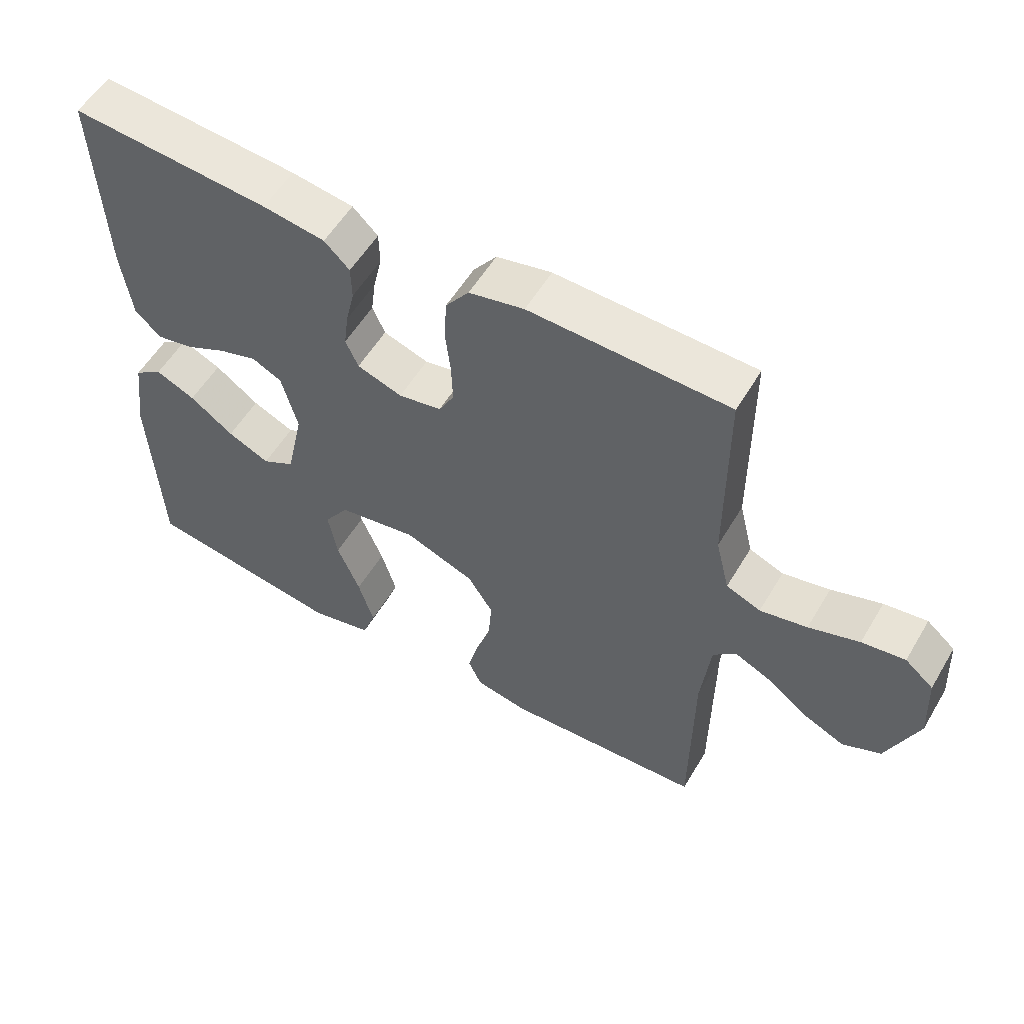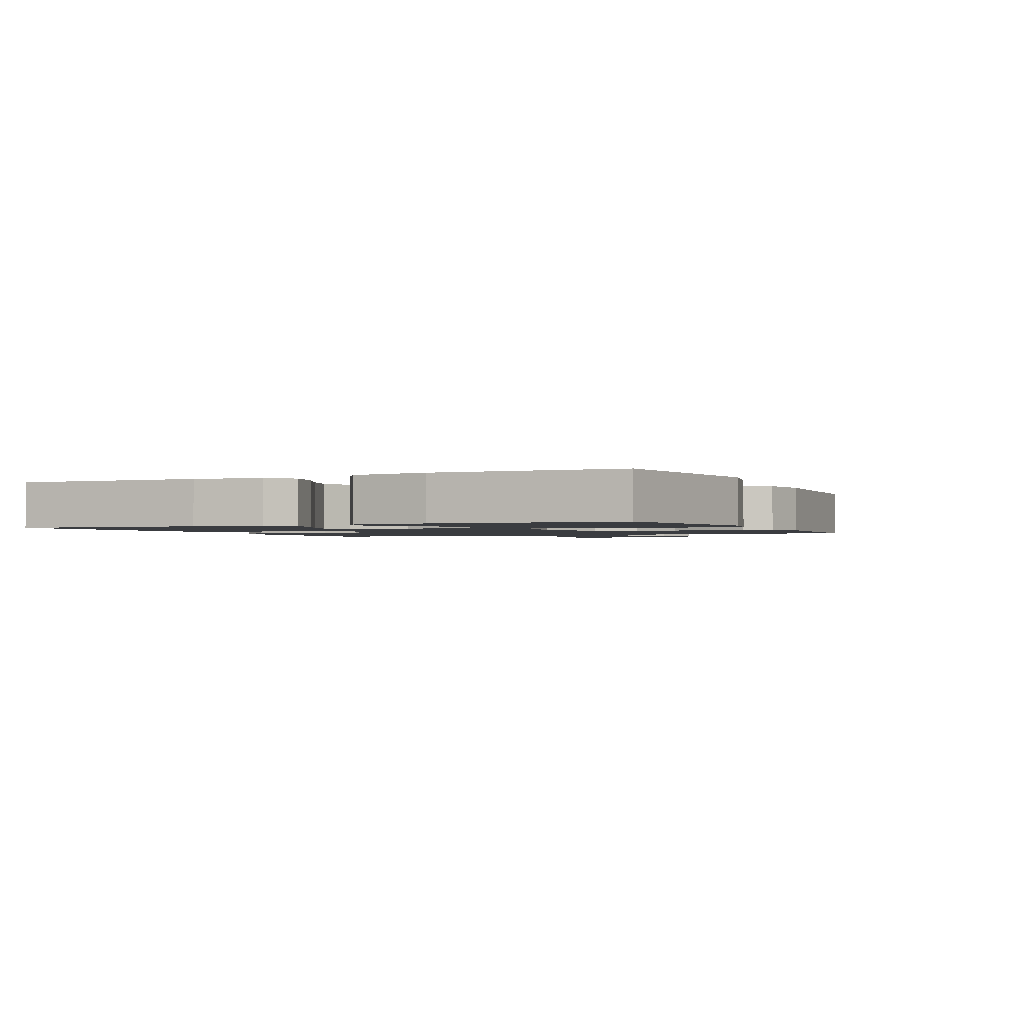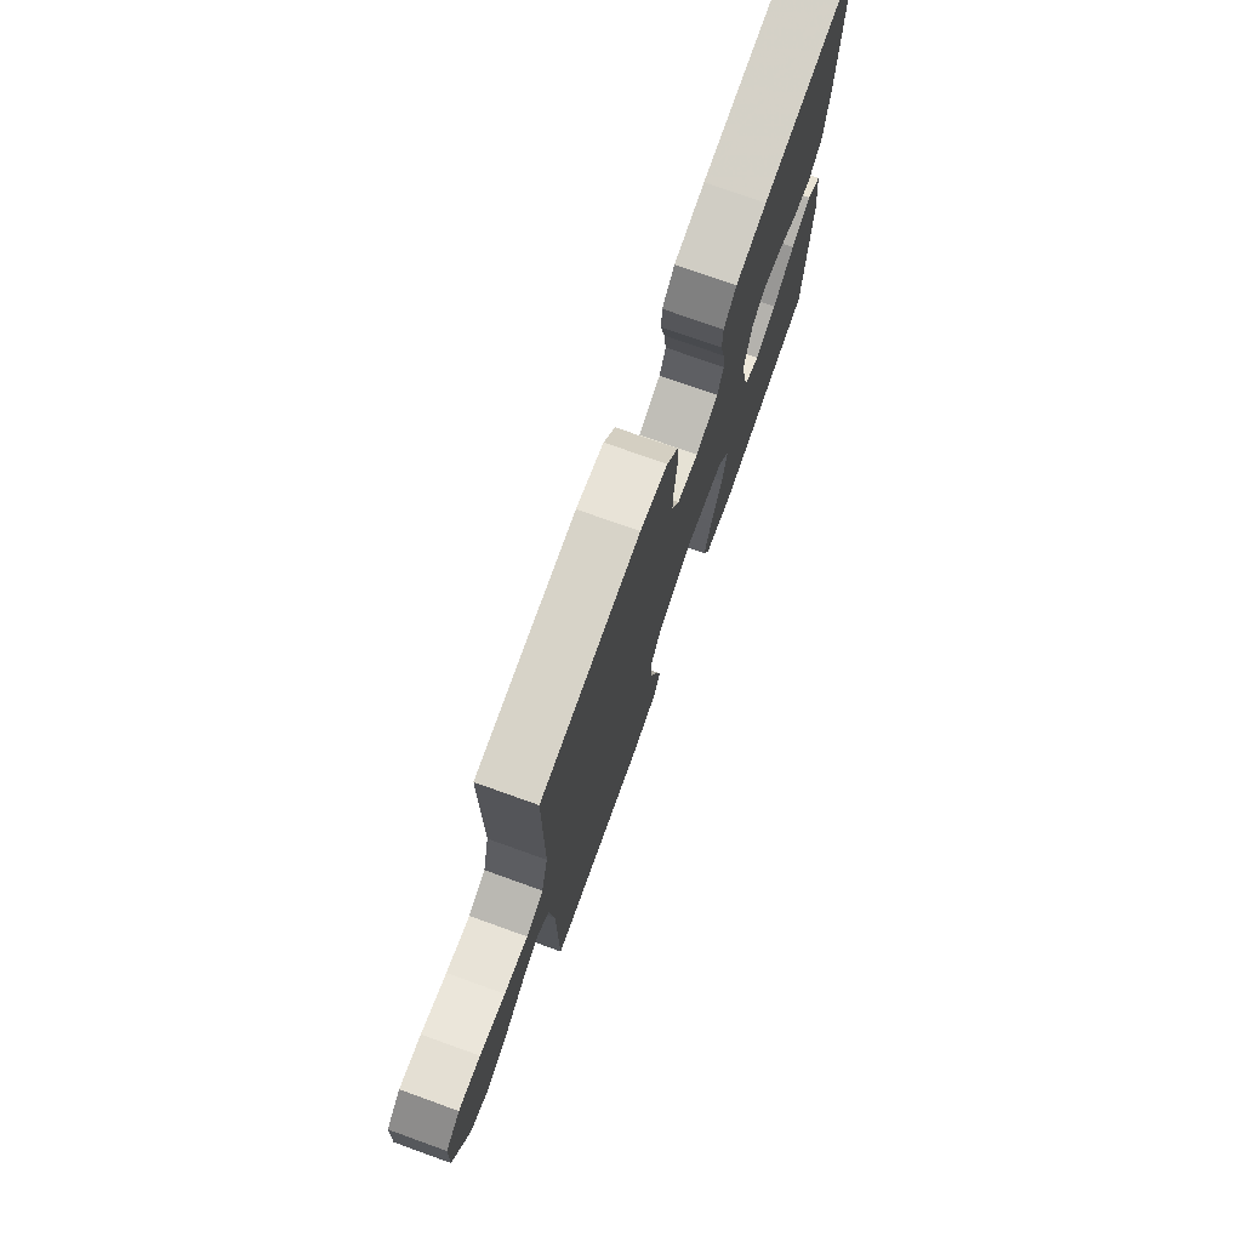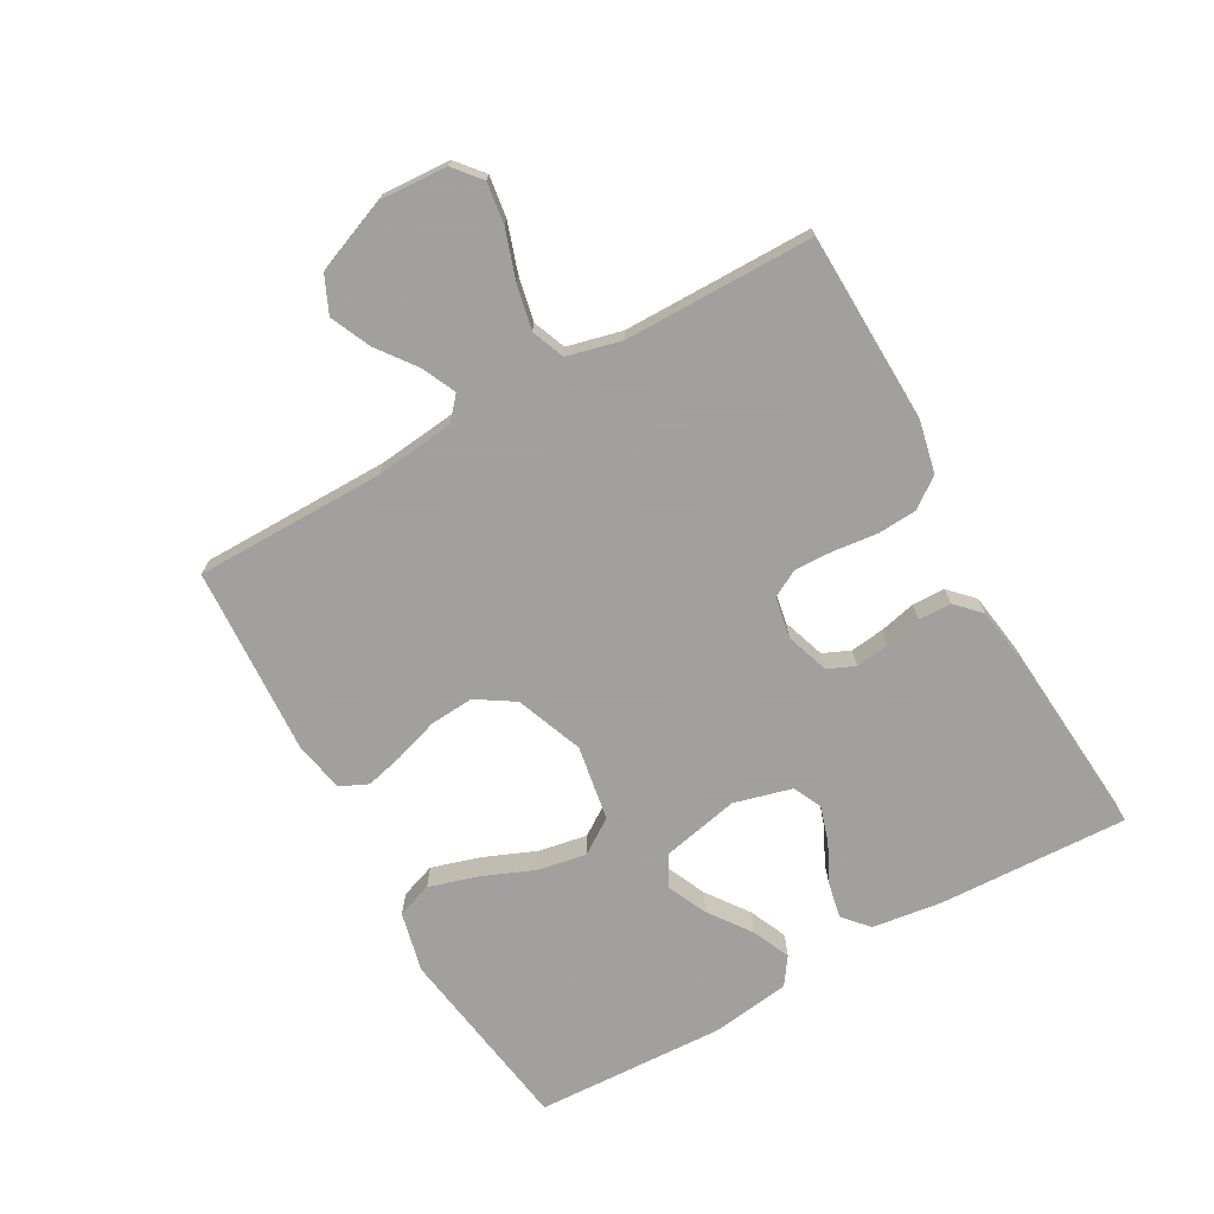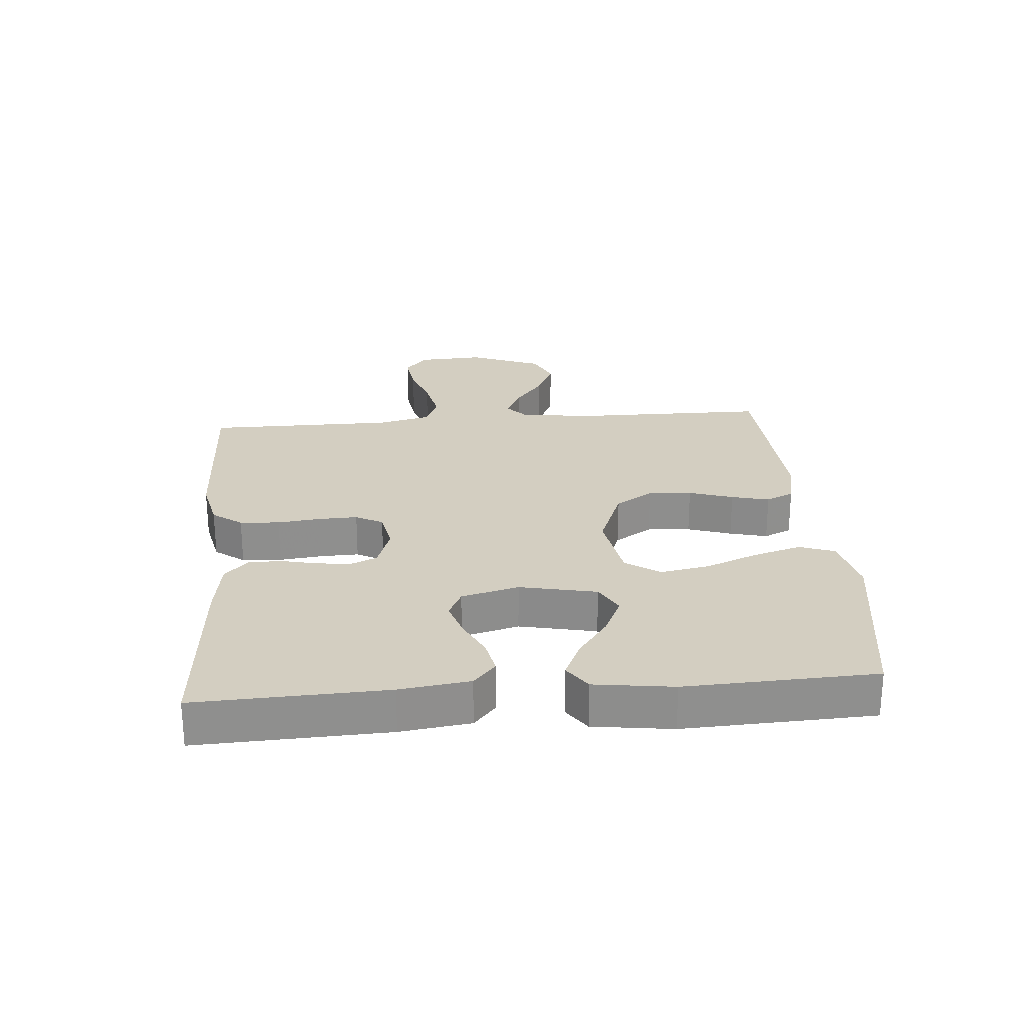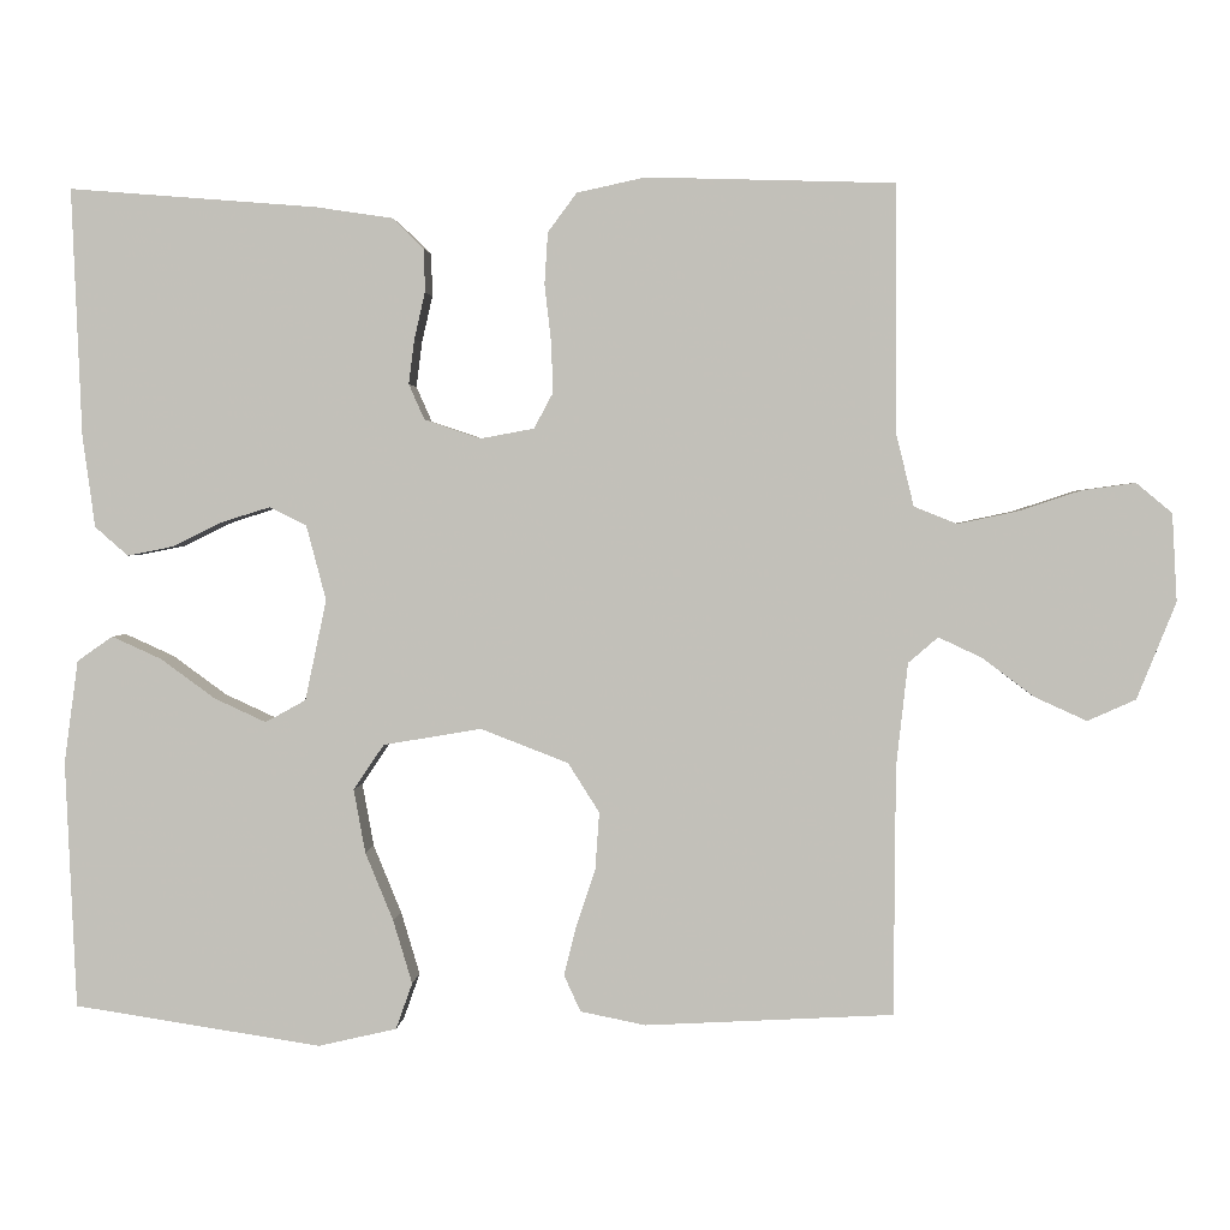
<metadata>
{"format":"obj","ext":"obj","renderer":"f3d","projection":"perspective","resolution":1024,"background":"white","views":[{"elev":55.7,"azim":-149.6,"up":"+Z"},{"elev":-1.6,"azim":114.8,"up":"+Y"},{"elev":74.8,"azim":-70.3,"up":"+Z"},{"elev":-71.9,"azim":-60.8,"up":"+Y"},{"elev":25.2,"azim":85.3,"up":"+Y"},{"elev":2.2,"azim":-176.6,"up":"+Z"}]}
</metadata>
<code>
v 0.5 0.07 0.5
v 0.488 0.07 0.2
v 0.473 0.07 0.089
v 0.433 0.07 0.054
v 0.378 0.07 0.065
v 0.316 0.07 0.095
v 0.258 0.07 0.113
v 0.213 0.07 0.091
v 0.189 0.07 0
v 0.215 0.07 -0.122
v 0.264 0.07 -0.149
v 0.327 0.07 -0.12
v 0.393 0.07 -0.072
v 0.453 0.07 -0.045
v 0.496 0.07 -0.075
v 0.513 0.07 -0.2
v 0.5 0.07 -0.5
v 0.2 0.07 -0.546
v 0.105 0.07 -0.524
v 0.085 0.07 -0.468
v 0.108 0.07 -0.391
v 0.142 0.07 -0.308
v 0.156 0.07 -0.231
v 0.119 0.07 -0.176
v 0 0.07 -0.156
v -0.106 0.07 -0.197
v -0.144 0.07 -0.257
v -0.139 0.07 -0.326
v -0.116 0.07 -0.396
v -0.101 0.07 -0.456
v -0.121 0.07 -0.5
v -0.2 0.07 -0.516
v -0.5 0.07 -0.5
v -0.502 0.07 -0.2
v -0.516 0.07 -0.074
v -0.552 0.07 -0.043
v -0.605 0.07 -0.068
v -0.666 0.07 -0.114
v -0.73 0.07 -0.143
v -0.788 0.07 -0.117
v -0.835 0.07 0
v -0.829 0.07 0.106
v -0.786 0.07 0.142
v -0.721 0.07 0.133
v -0.645 0.07 0.108
v -0.574 0.07 0.093
v -0.522 0.07 0.114
v -0.501 0.07 0.2
v -0.5 0.07 0.5
v -0.2 0.07 0.509
v -0.117 0.07 0.491
v -0.082 0.07 0.444
v -0.078 0.07 0.381
v -0.086 0.07 0.312
v -0.088 0.07 0.251
v -0.065 0.07 0.208
v 0 0.07 0.196
v 0.068 0.07 0.219
v 0.087 0.07 0.262
v 0.08 0.07 0.316
v 0.067 0.07 0.373
v 0.068 0.07 0.425
v 0.106 0.07 0.462
v 0.2 0.07 0.476
v 0.5 0 0.5
v 0.488 0 0.2
v 0.473 0 0.089
v 0.433 0 0.054
v 0.378 0 0.065
v 0.316 0 0.095
v 0.258 0 0.113
v 0.213 0 0.091
v 0.189 0 0
v 0.215 0 -0.122
v 0.264 0 -0.149
v 0.327 0 -0.12
v 0.393 0 -0.072
v 0.453 0 -0.045
v 0.496 0 -0.075
v 0.513 0 -0.2
v 0.5 0 -0.5
v 0.2 0 -0.546
v 0.105 0 -0.524
v 0.085 0 -0.468
v 0.108 0 -0.391
v 0.142 0 -0.308
v 0.156 0 -0.231
v 0.119 0 -0.176
v 0 0 -0.156
v -0.106 0 -0.197
v -0.144 0 -0.257
v -0.139 0 -0.326
v -0.116 0 -0.396
v -0.101 0 -0.456
v -0.121 0 -0.5
v -0.2 0 -0.516
v -0.5 0 -0.5
v -0.502 0 -0.2
v -0.516 0 -0.074
v -0.552 0 -0.043
v -0.605 0 -0.068
v -0.666 0 -0.114
v -0.73 0 -0.143
v -0.788 0 -0.117
v -0.835 0 0
v -0.829 0 0.106
v -0.786 0 0.142
v -0.721 0 0.133
v -0.645 0 0.108
v -0.574 0 0.093
v -0.522 0 0.114
v -0.501 0 0.2
v -0.5 0 0.5
v -0.2 0 0.509
v -0.117 0 0.491
v -0.082 0 0.444
v -0.078 0 0.381
v -0.086 0 0.312
v -0.088 0 0.251
v -0.065 0 0.208
v 0 0 0.196
v 0.068 0 0.219
v 0.087 0 0.262
v 0.08 0 0.316
v 0.067 0 0.373
v 0.068 0 0.425
v 0.106 0 0.462
v 0.2 0 0.476
f 60 61 62 63
f 59 60 63 64
f 58 59 64 1
f 51 52 53 54
f 51 54 55
f 48 49 50 51
f 47 48 51 55
f 46 47 55 56
f 42 43 44 45
f 42 45 46
f 41 42 46
f 37 38 39 40
f 36 37 40 41
f 31 32 33 34
f 31 34 35
f 28 29 30 31
f 28 31 35
f 27 28 35 36
f 19 20 21 22
f 19 22 23
f 18 19 23
f 17 18 23
f 16 17 23 24
f 12 13 14 15
f 11 12 15 16
f 3 4 5 6
f 3 6 7
f 58 1 2 3
f 57 58 3 7
f 36 41 46 56
f 26 27 36 56
f 25 26 56 57
f 11 16 24 25
f 10 11 25
f 9 10 25 57
f 8 9 57
f 7 8 57
f 127 126 125 124
f 128 127 124 123
f 65 128 123 122
f 118 117 116 115
f 119 118 115
f 115 114 113 112
f 119 115 112 111
f 120 119 111 110
f 109 108 107 106
f 110 109 106
f 110 106 105
f 104 103 102 101
f 105 104 101 100
f 98 97 96 95
f 99 98 95
f 95 94 93 92
f 99 95 92
f 100 99 92 91
f 86 85 84 83
f 87 86 83
f 87 83 82
f 87 82 81
f 88 87 81 80
f 79 78 77 76
f 80 79 76 75
f 70 69 68 67
f 71 70 67
f 67 66 65 122
f 71 67 122 121
f 120 110 105 100
f 120 100 91 90
f 121 120 90 89
f 89 88 80 75
f 89 75 74
f 121 89 74 73
f 121 73 72
f 121 72 71
f 1 65 66 2
f 2 66 67 3
f 3 67 68 4
f 4 68 69 5
f 5 69 70 6
f 6 70 71 7
f 7 71 72 8
f 8 72 73 9
f 9 73 74 10
f 10 74 75 11
f 11 75 76 12
f 12 76 77 13
f 13 77 78 14
f 14 78 79 15
f 15 79 80 16
f 16 80 81 17
f 17 81 82 18
f 18 82 83 19
f 19 83 84 20
f 20 84 85 21
f 21 85 86 22
f 22 86 87 23
f 23 87 88 24
f 24 88 89 25
f 25 89 90 26
f 26 90 91 27
f 27 91 92 28
f 28 92 93 29
f 29 93 94 30
f 30 94 95 31
f 31 95 96 32
f 32 96 97 33
f 33 97 98 34
f 34 98 99 35
f 35 99 100 36
f 36 100 101 37
f 37 101 102 38
f 38 102 103 39
f 39 103 104 40
f 40 104 105 41
f 41 105 106 42
f 42 106 107 43
f 43 107 108 44
f 44 108 109 45
f 45 109 110 46
f 46 110 111 47
f 47 111 112 48
f 48 112 113 49
f 49 113 114 50
f 50 114 115 51
f 51 115 116 52
f 52 116 117 53
f 53 117 118 54
f 54 118 119 55
f 55 119 120 56
f 56 120 121 57
f 57 121 122 58
f 58 122 123 59
f 59 123 124 60
f 60 124 125 61
f 61 125 126 62
f 62 126 127 63
f 63 127 128 64
f 64 128 65 1

</code>
